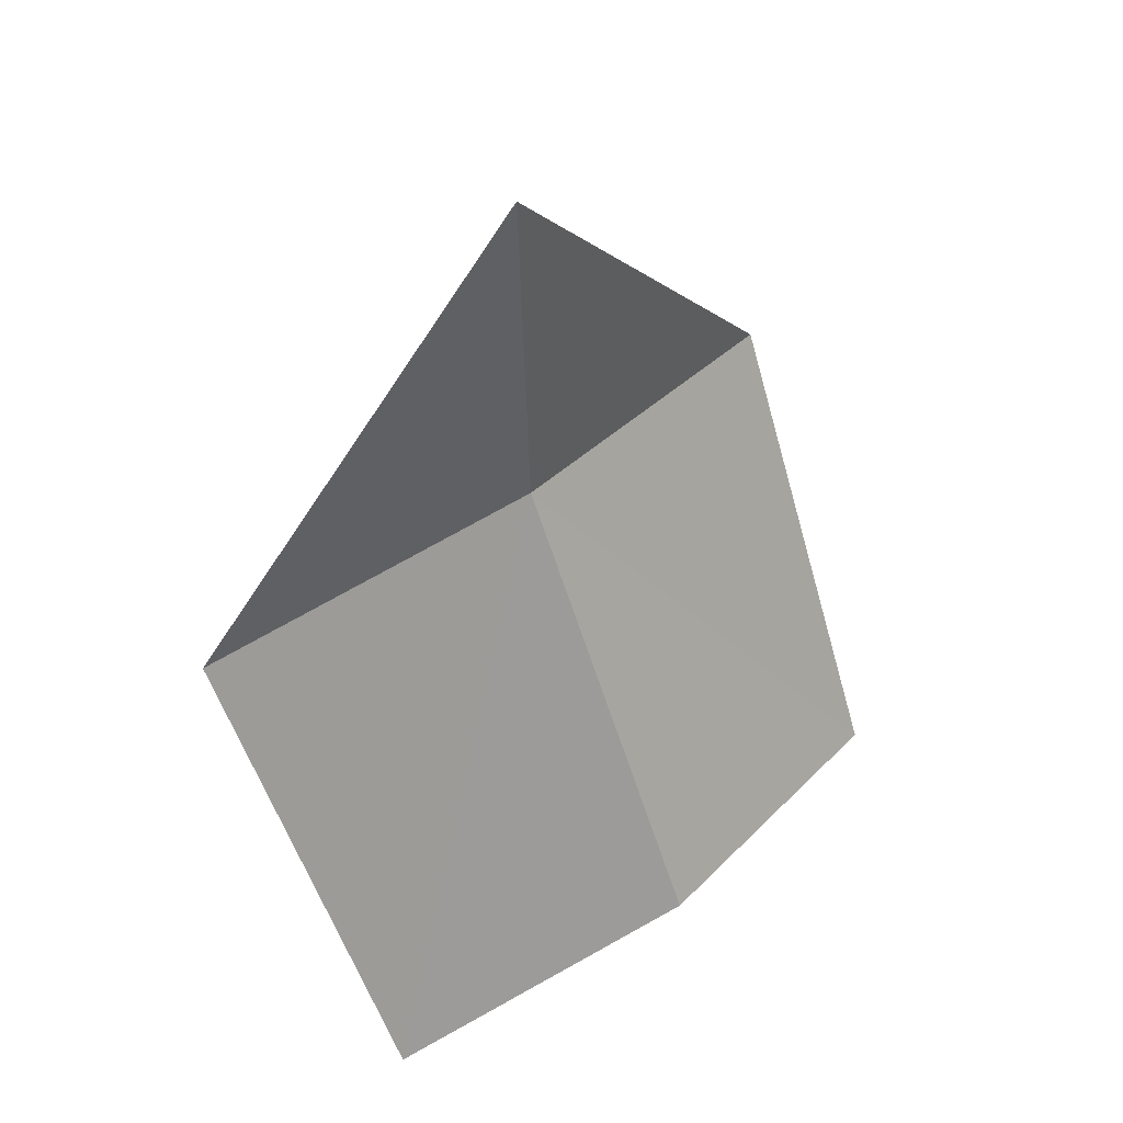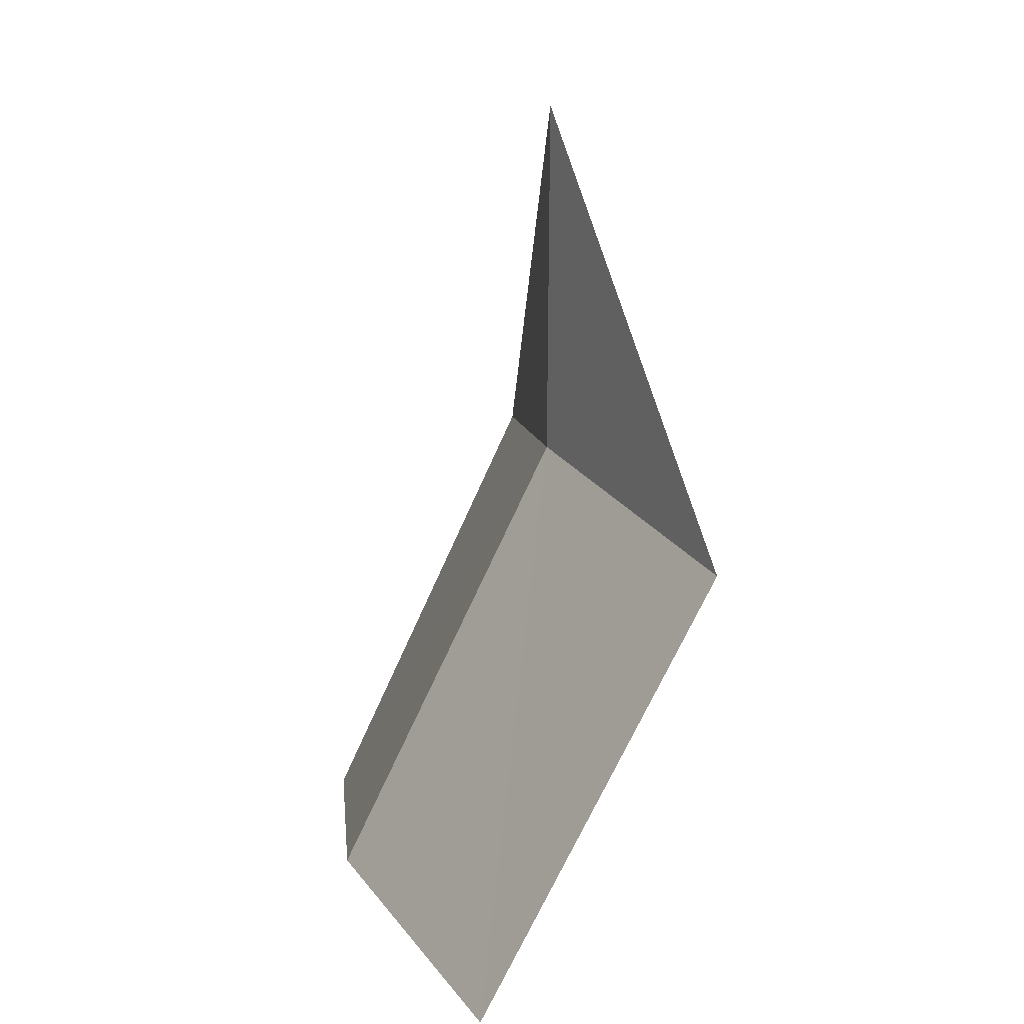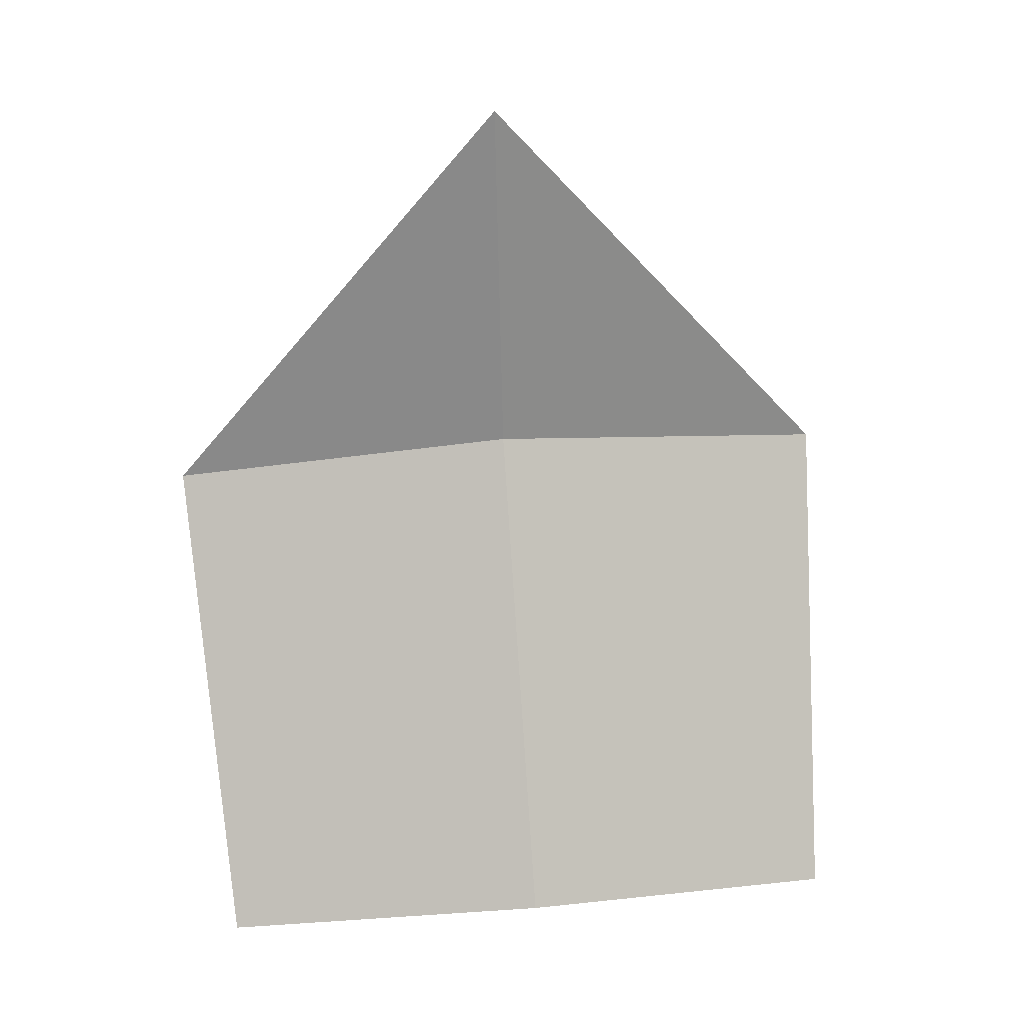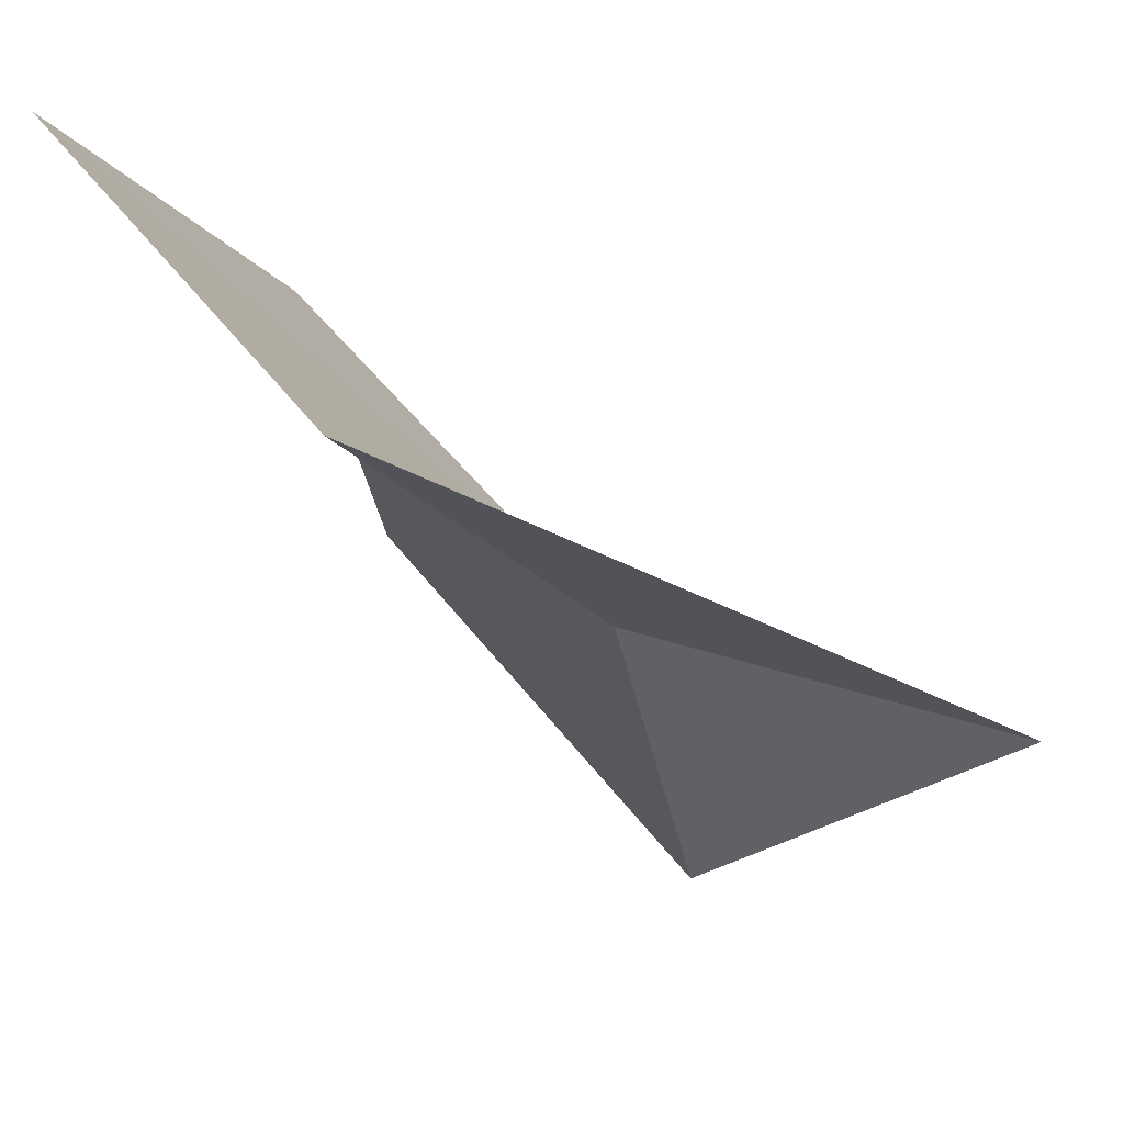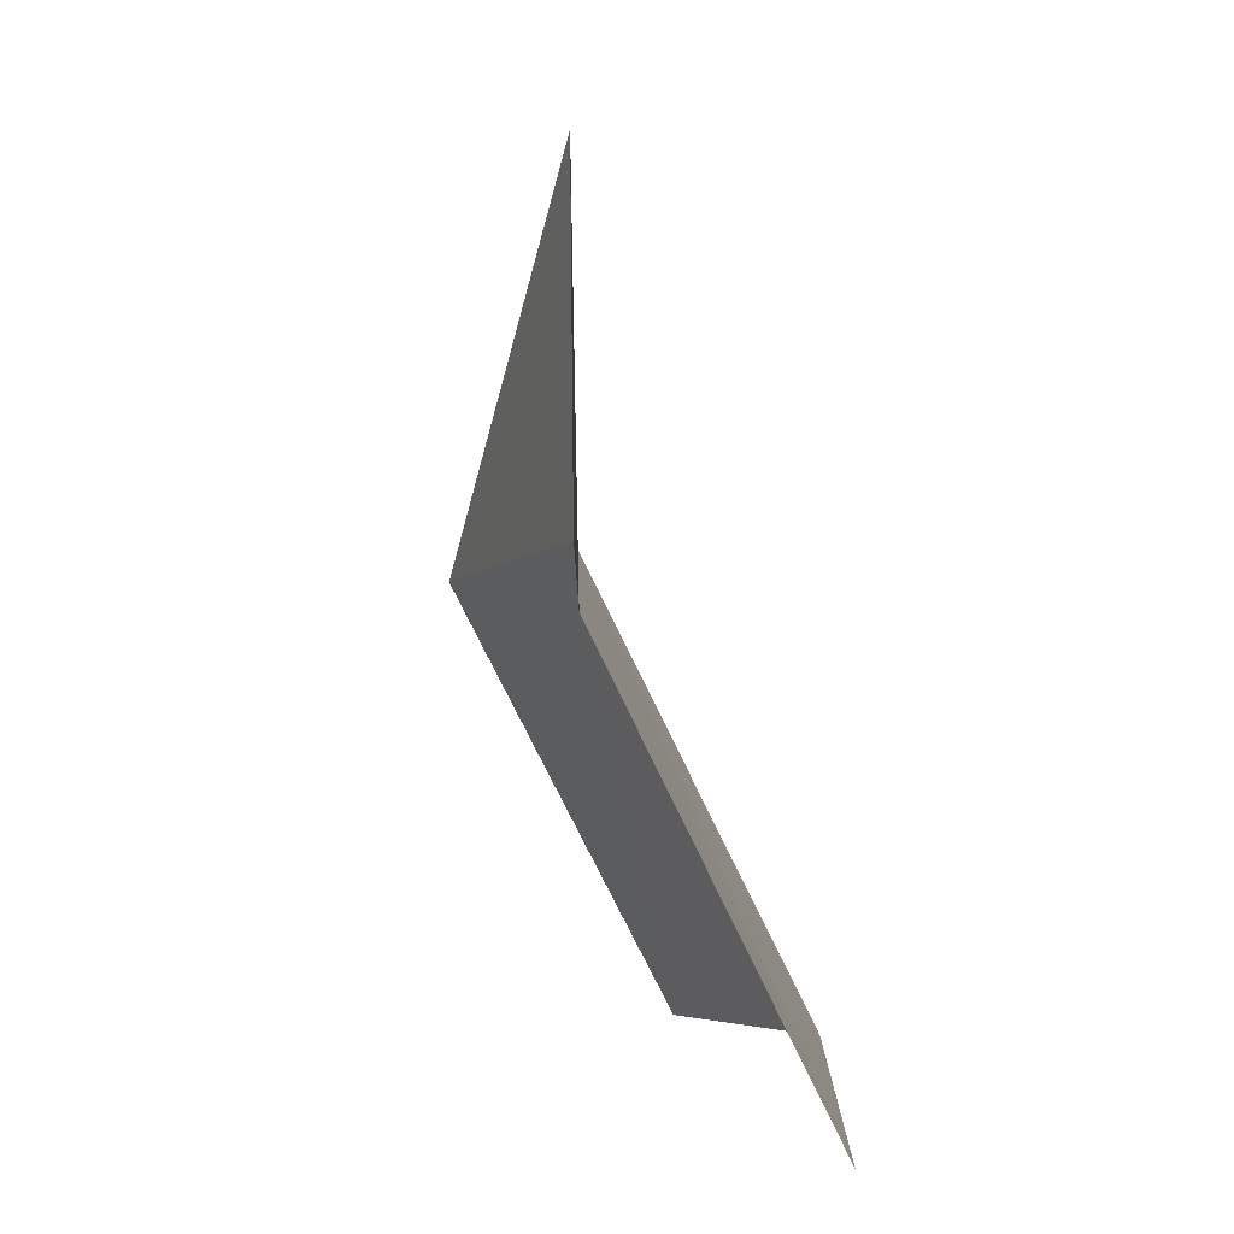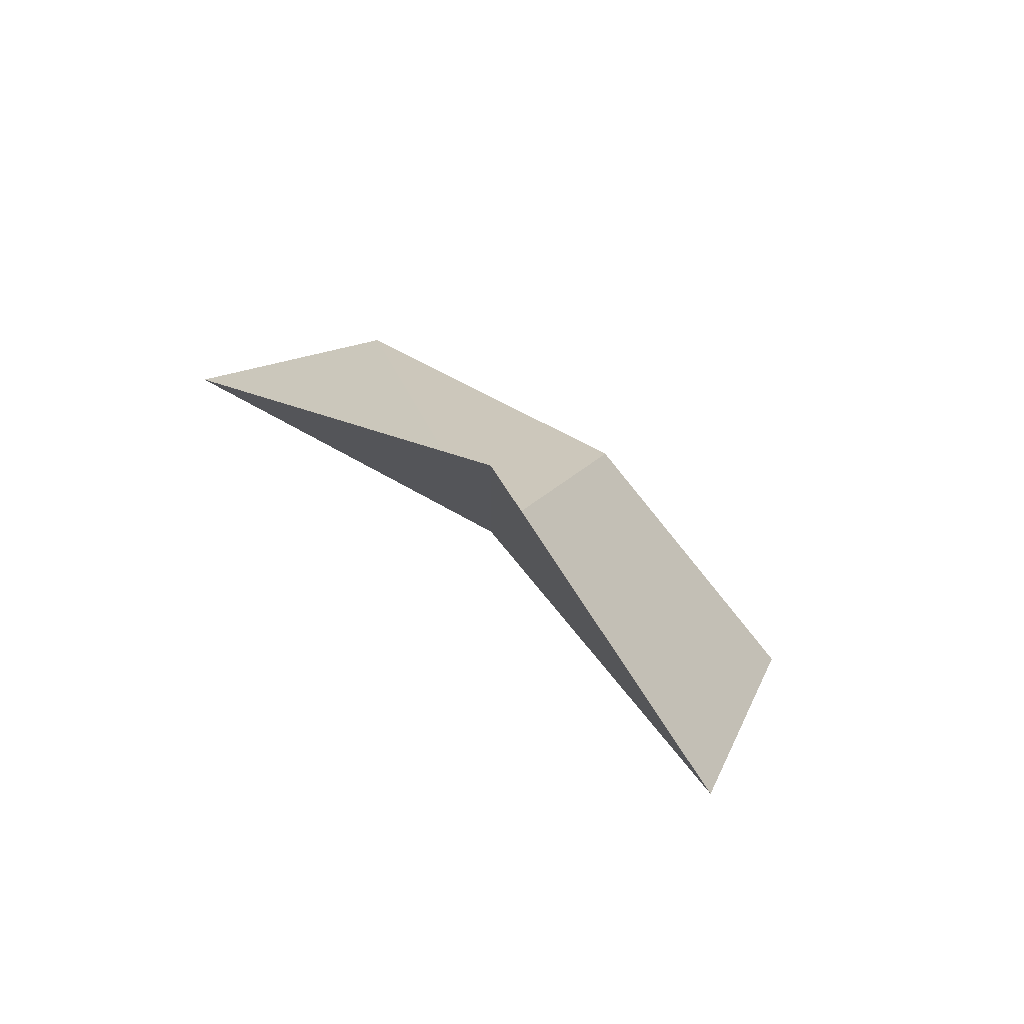
<metadata>
{"format":"obj","ext":"obj","renderer":"f3d","projection":"perspective","resolution":1024,"background":"white","views":[{"elev":47.7,"azim":93.6,"up":"+Z"},{"elev":16.7,"azim":-152.7,"up":"+Z"},{"elev":26.9,"azim":127.1,"up":"+Z"},{"elev":18.6,"azim":-53.9,"up":"+Y"},{"elev":1.4,"azim":31.7,"up":"+Z"},{"elev":78.9,"azim":-7.2,"up":"+Z"}]}
</metadata>
<code>
v -24.47 -13.61 36.37
v -25.09 -11.54 33.57
v -23.54 -12.65 33.76
v -26.11 -12.39 36.13
v -24.45 -13.66 38.46
v -23.35 -15.31 36.05
v -22.52 -14.26 33.49
f 1 3 2
f 1 2 4
f 1 4 5
f 1 5 6
f 1 6 7
f 1 7 3

</code>
